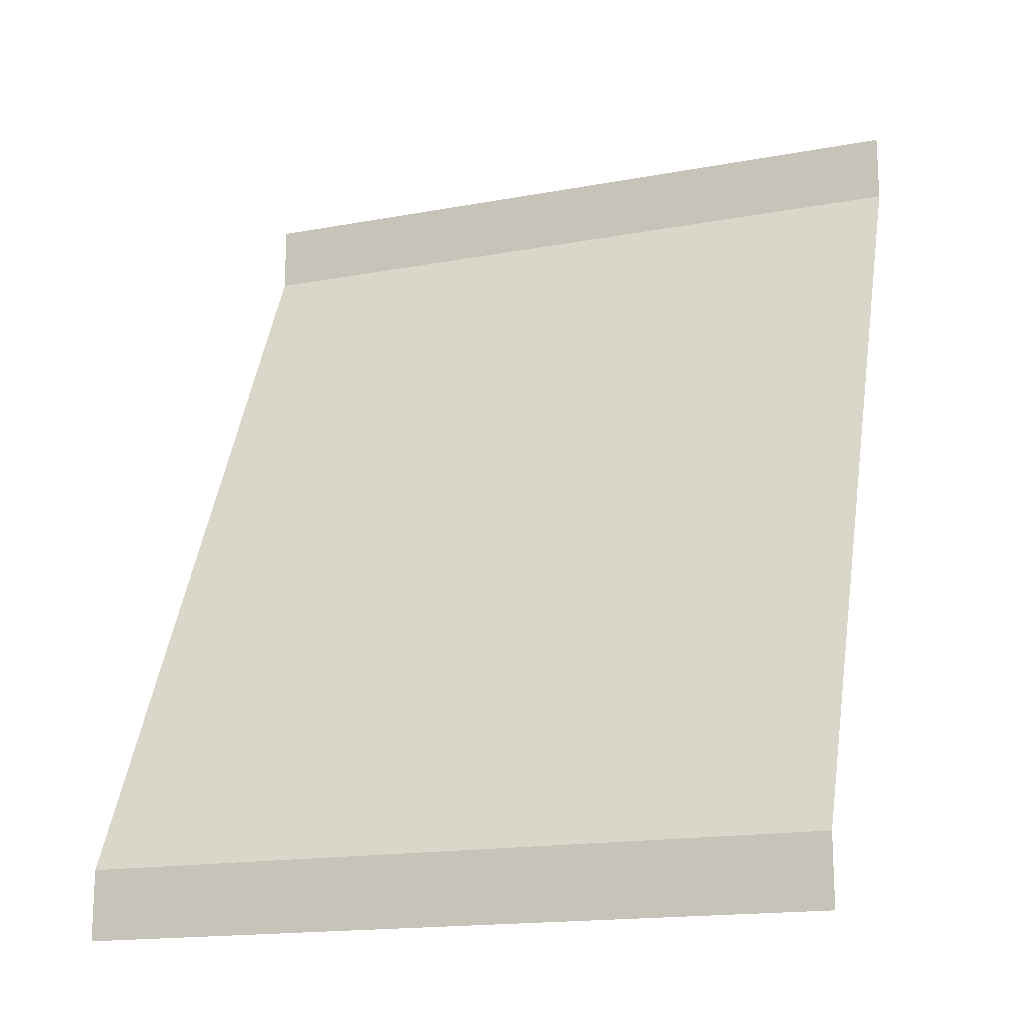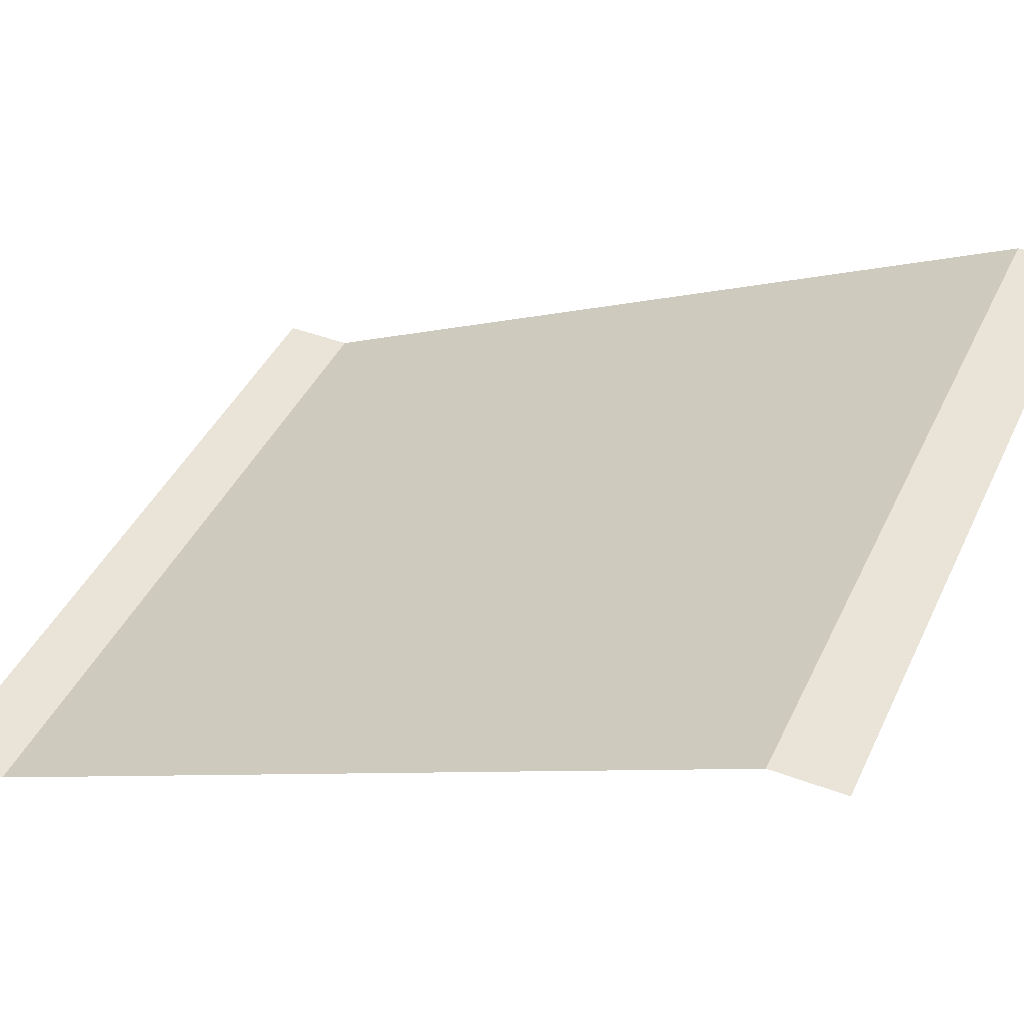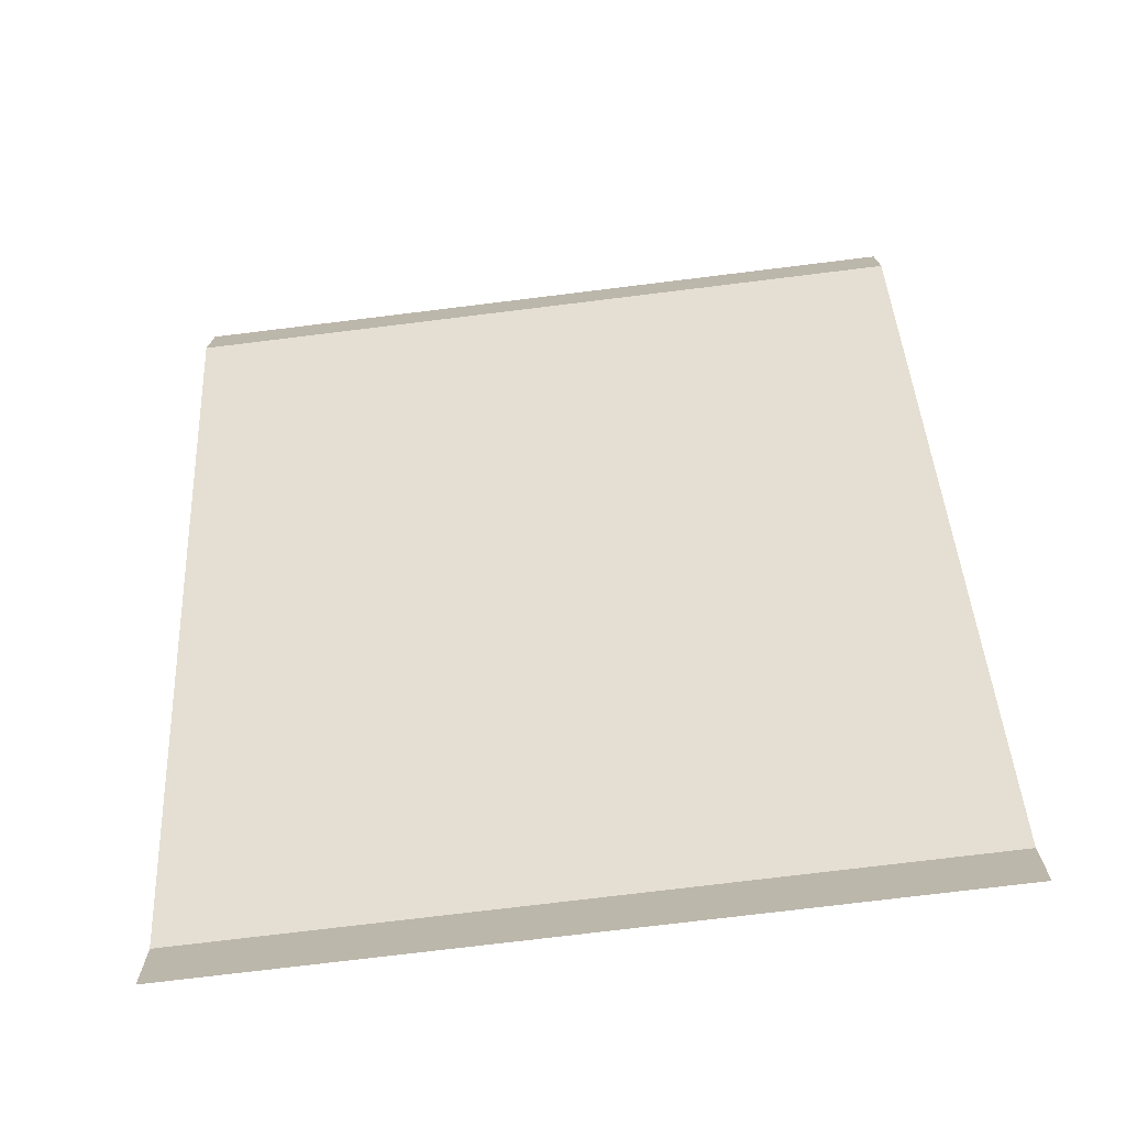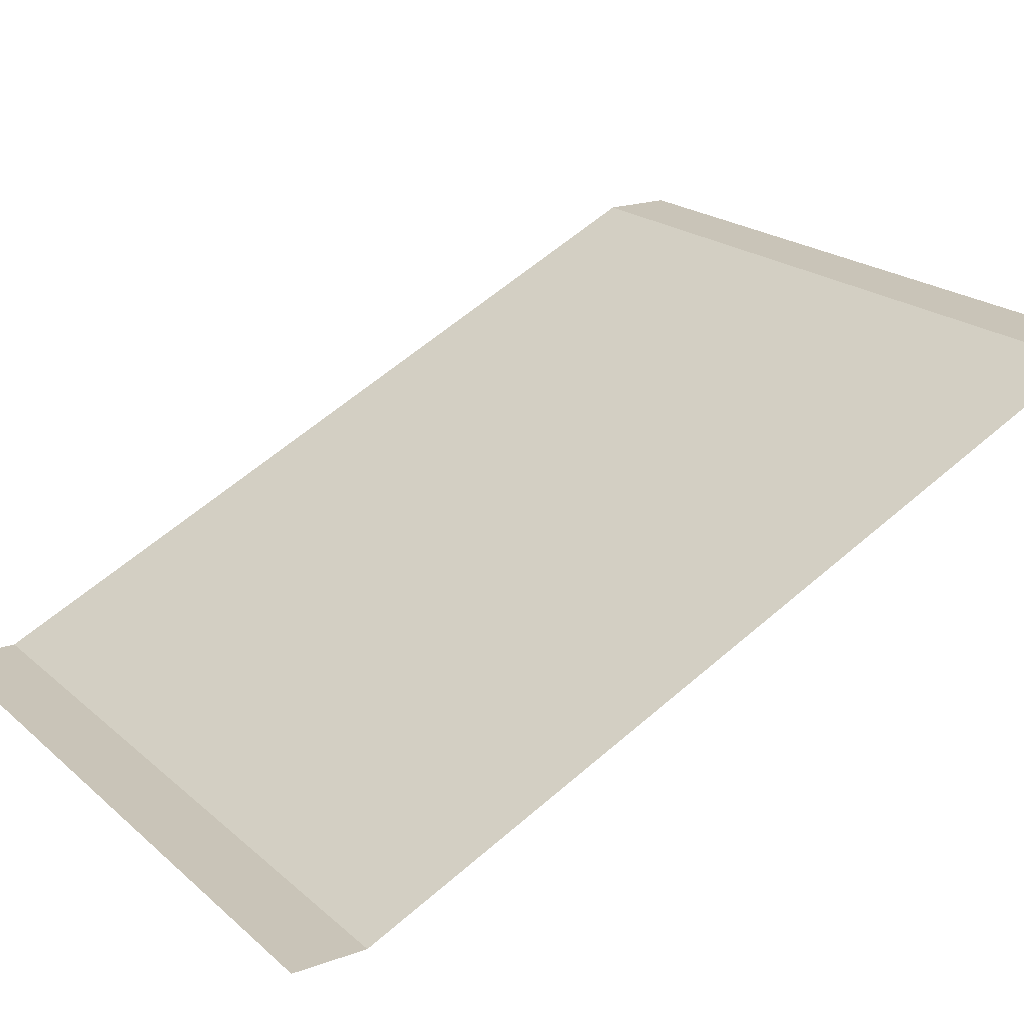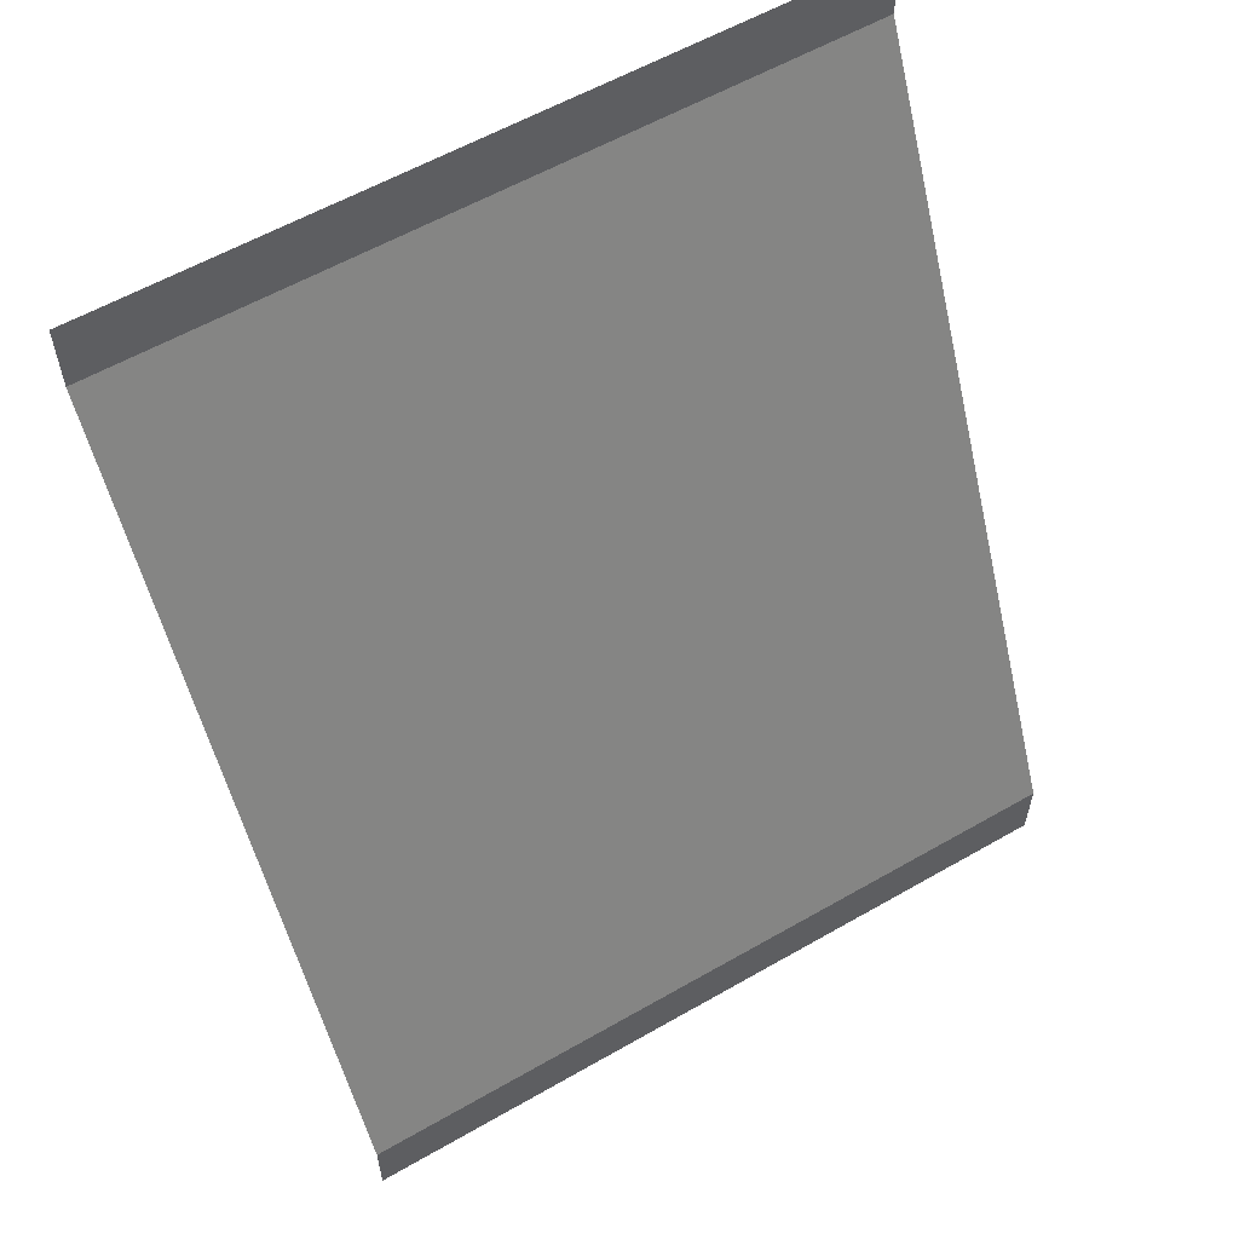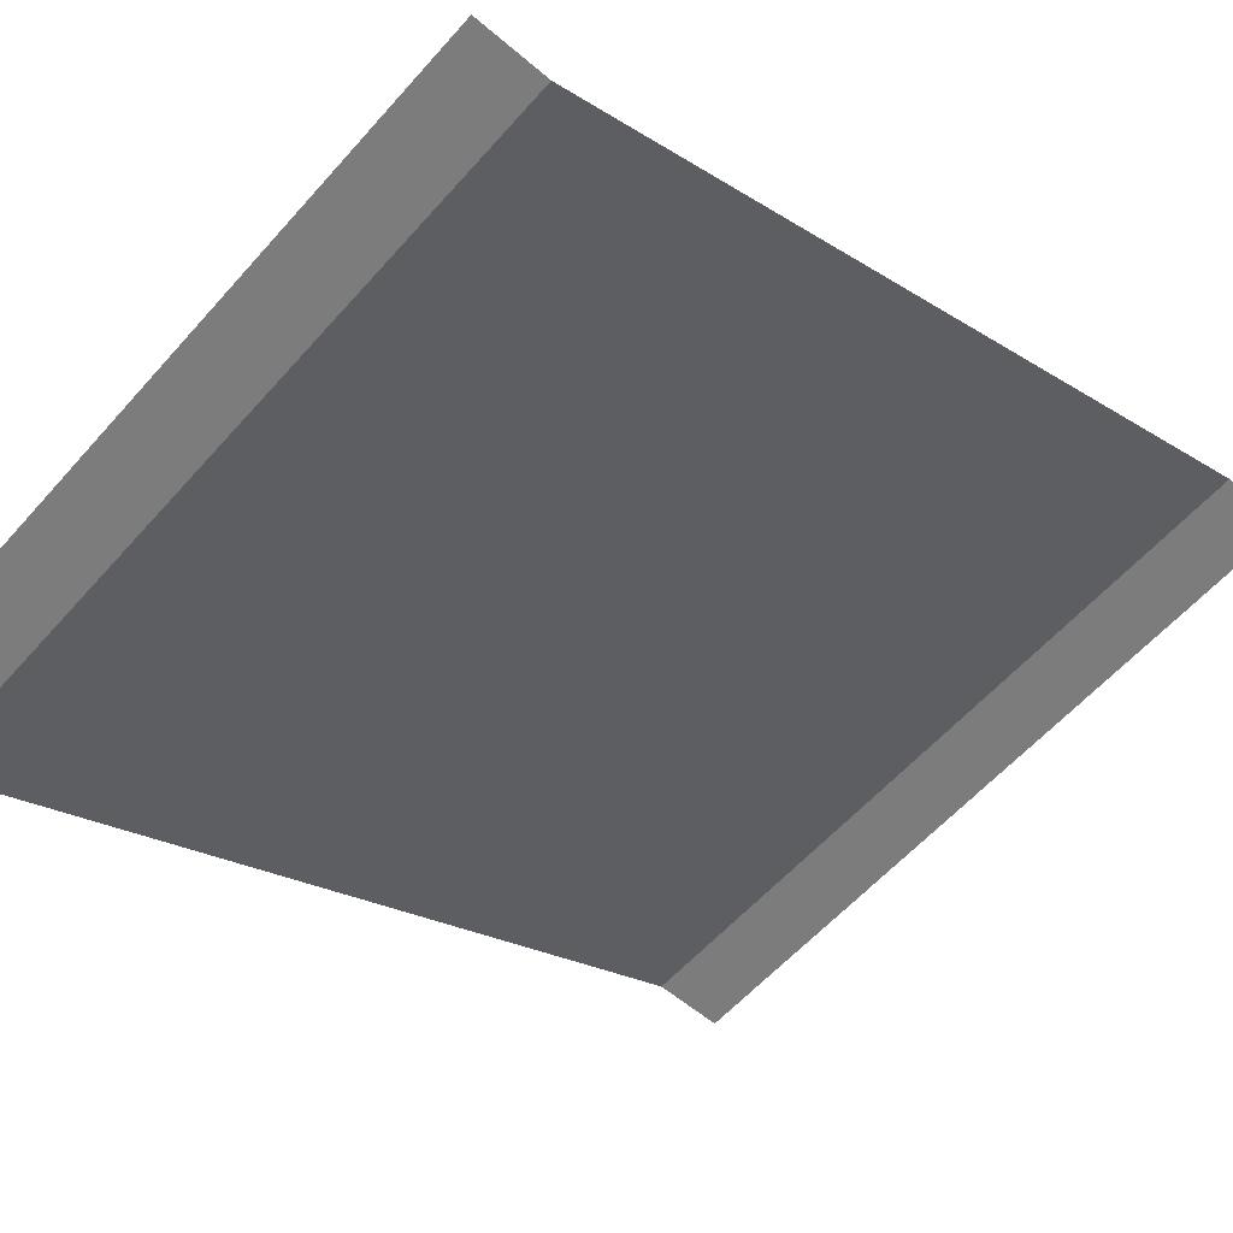
<metadata>
{"format":"obj","ext":"obj","renderer":"f3d","projection":"perspective","resolution":1024,"background":"white","views":[{"elev":-16.6,"azim":20.8,"up":"+Z"},{"elev":42.9,"azim":-66.0,"up":"+Y"},{"elev":-74.6,"azim":-173.0,"up":"+Z"},{"elev":20.2,"azim":-123.2,"up":"+Y"},{"elev":58.7,"azim":-30.6,"up":"+Z"},{"elev":-58.8,"azim":-131.2,"up":"+Y"}]}
</metadata>
<code>
g pb_Mesh446080
v 9 -8 -12
v 9 0 4.5
v -7 -8 -12
v -7 0 4.5
v 9 8.774e-05 6
v -7 0 4.5
v 9 0 4.5
v -7 8.774e-05 6
v -7 -8 -13.5
v 9 -8 -12
v -7 -8 -12
v 9 -8 -13.5
g pb_Mesh446080_0
f 3 2 1
f 3 4 2
f 7 6 5
f 6 8 5
f 11 10 9
f 10 12 9

</code>
